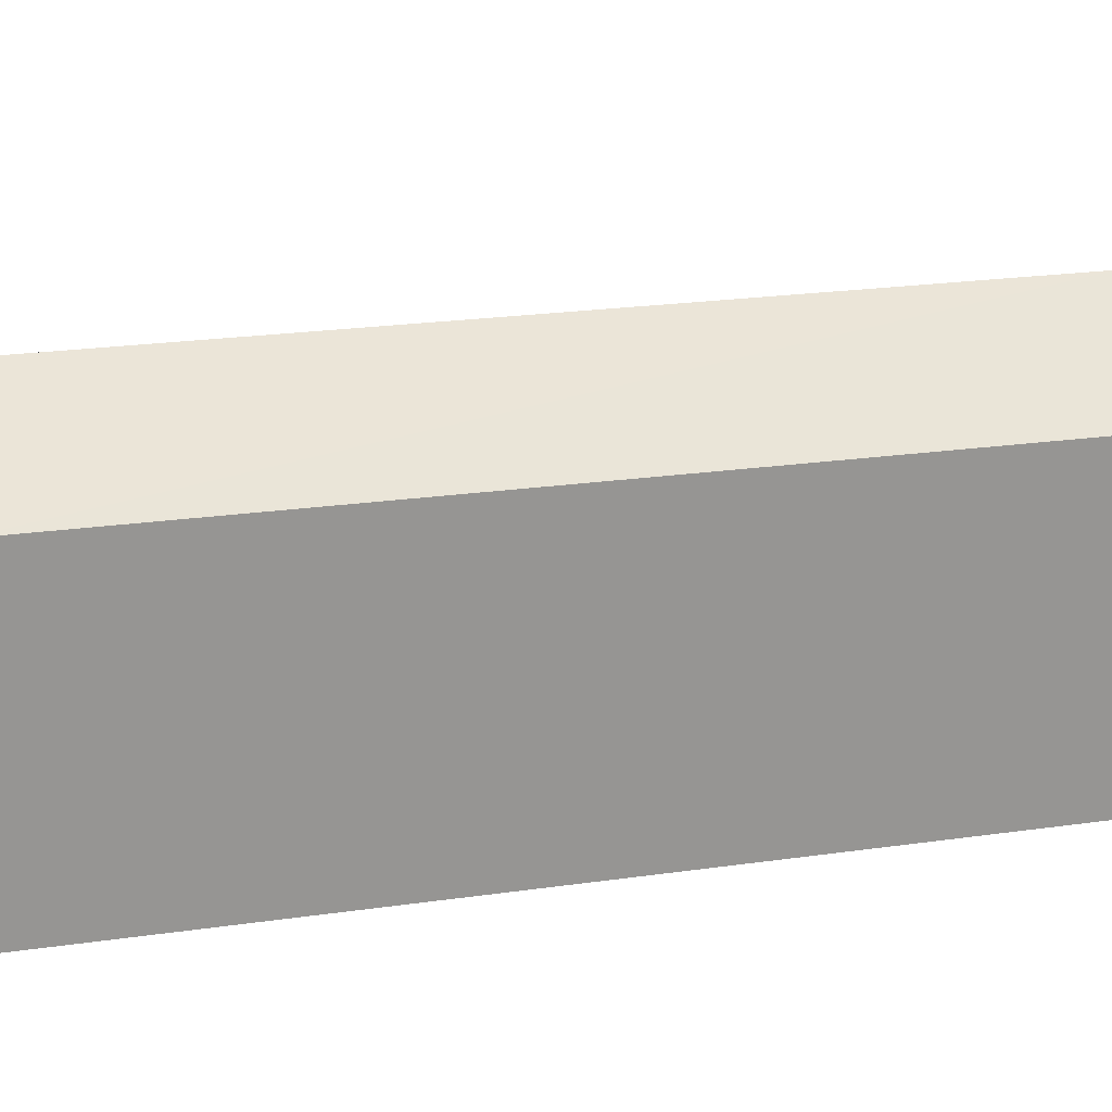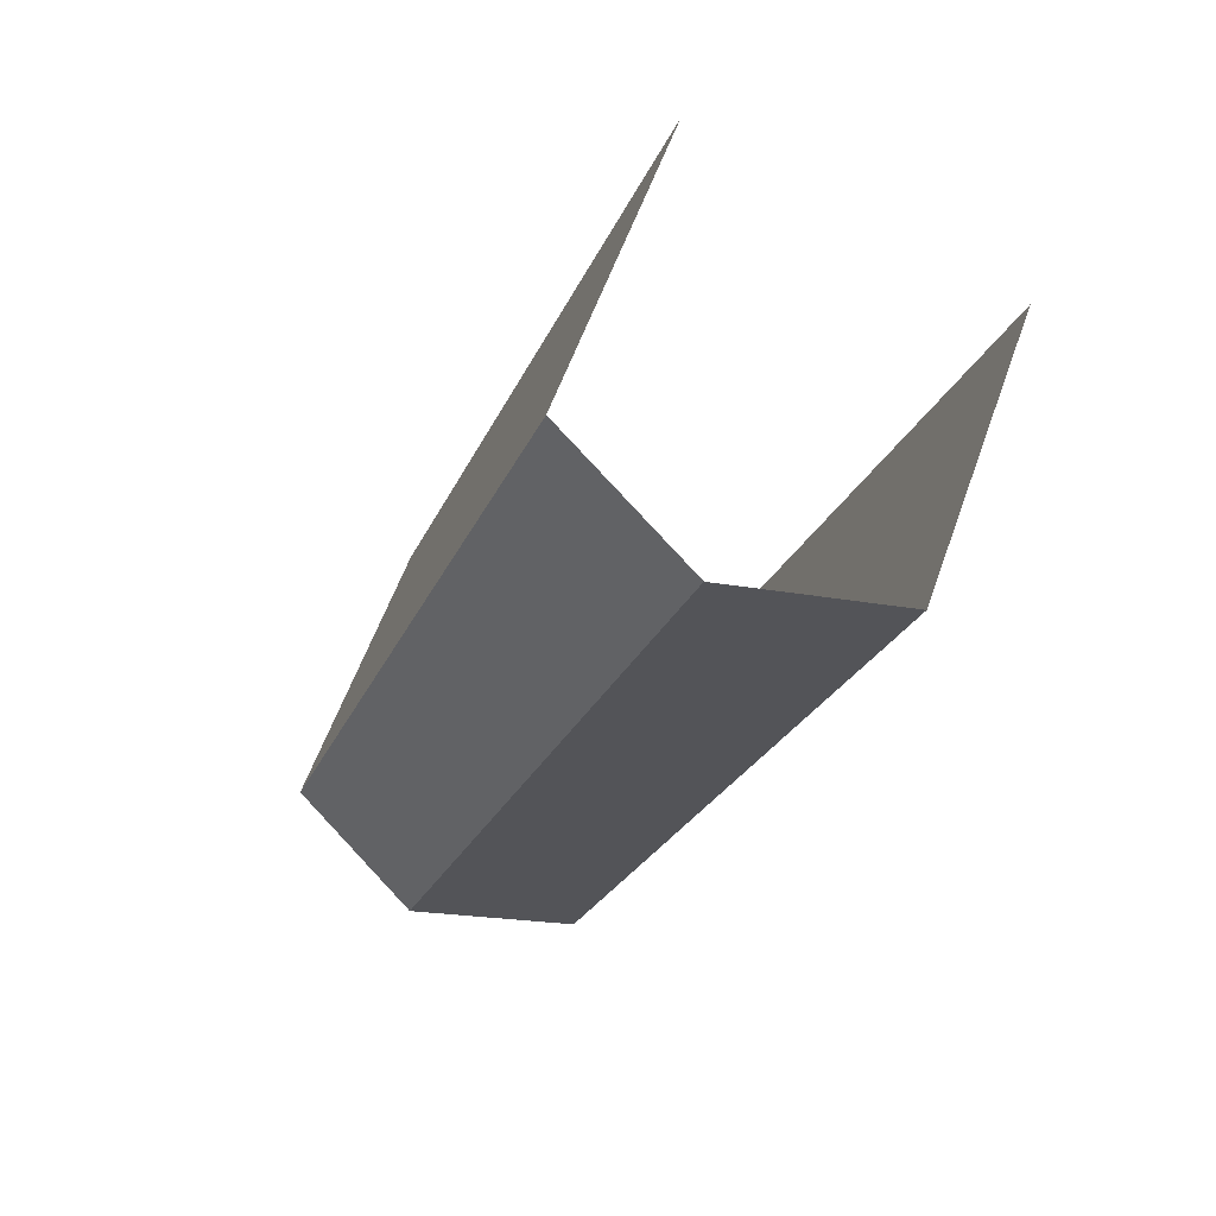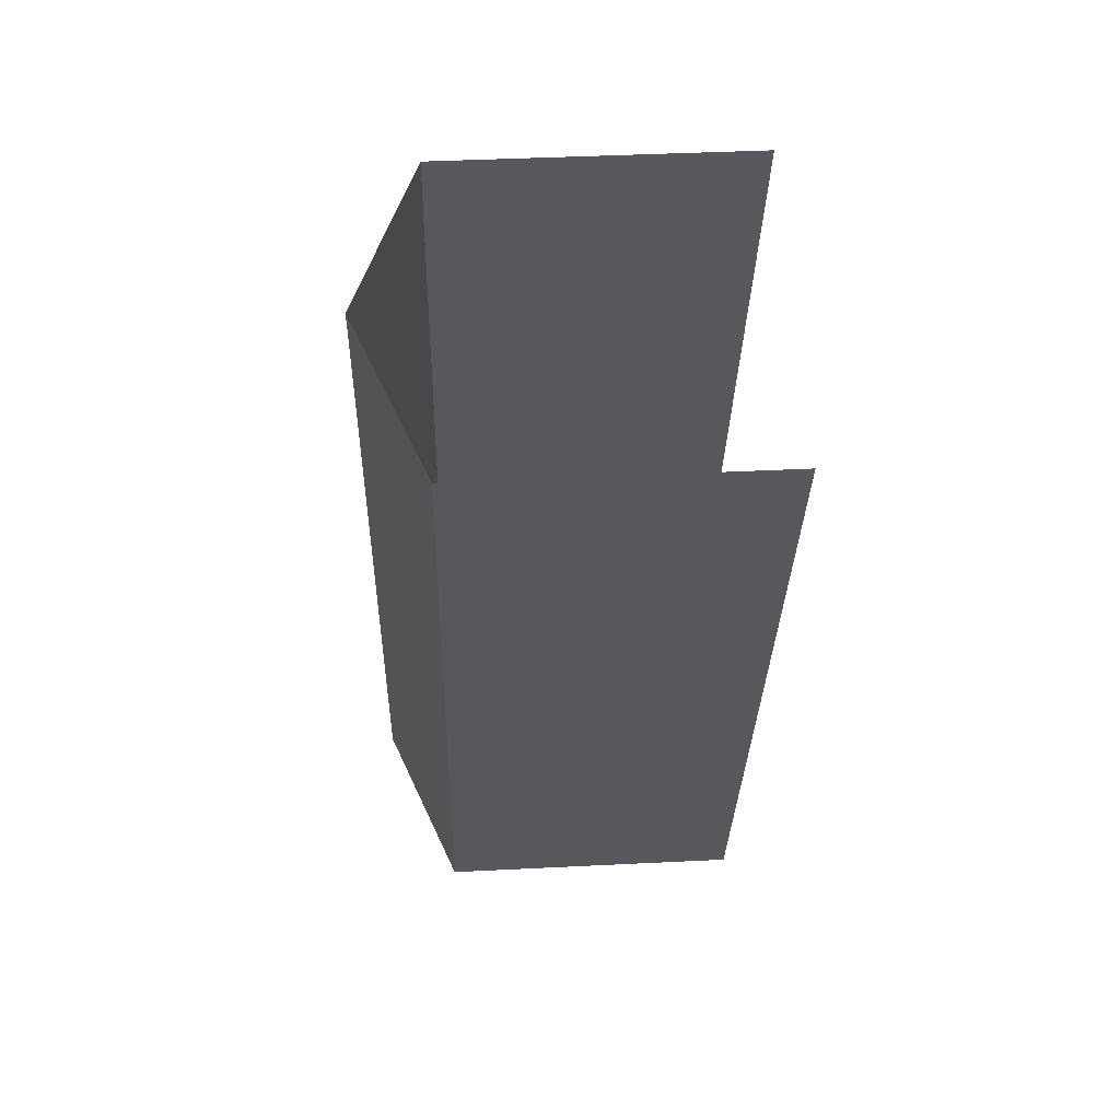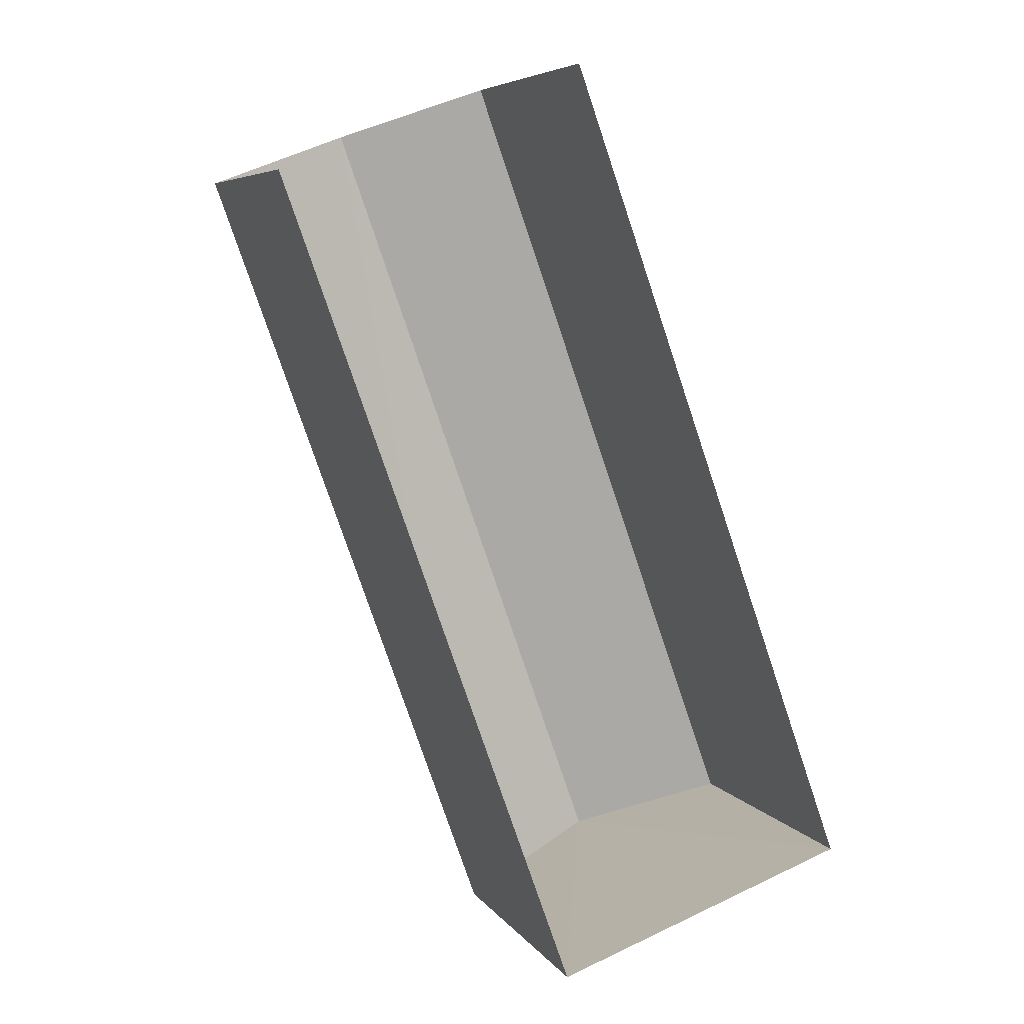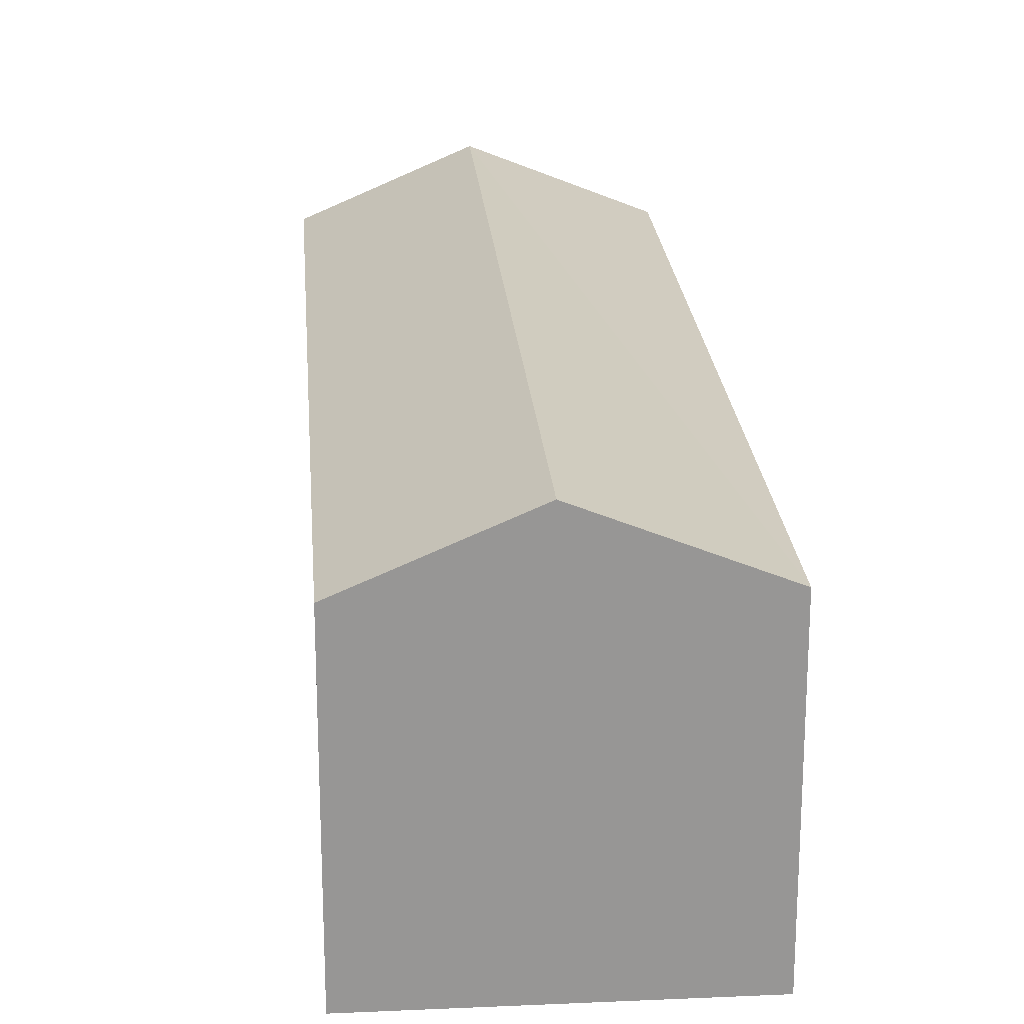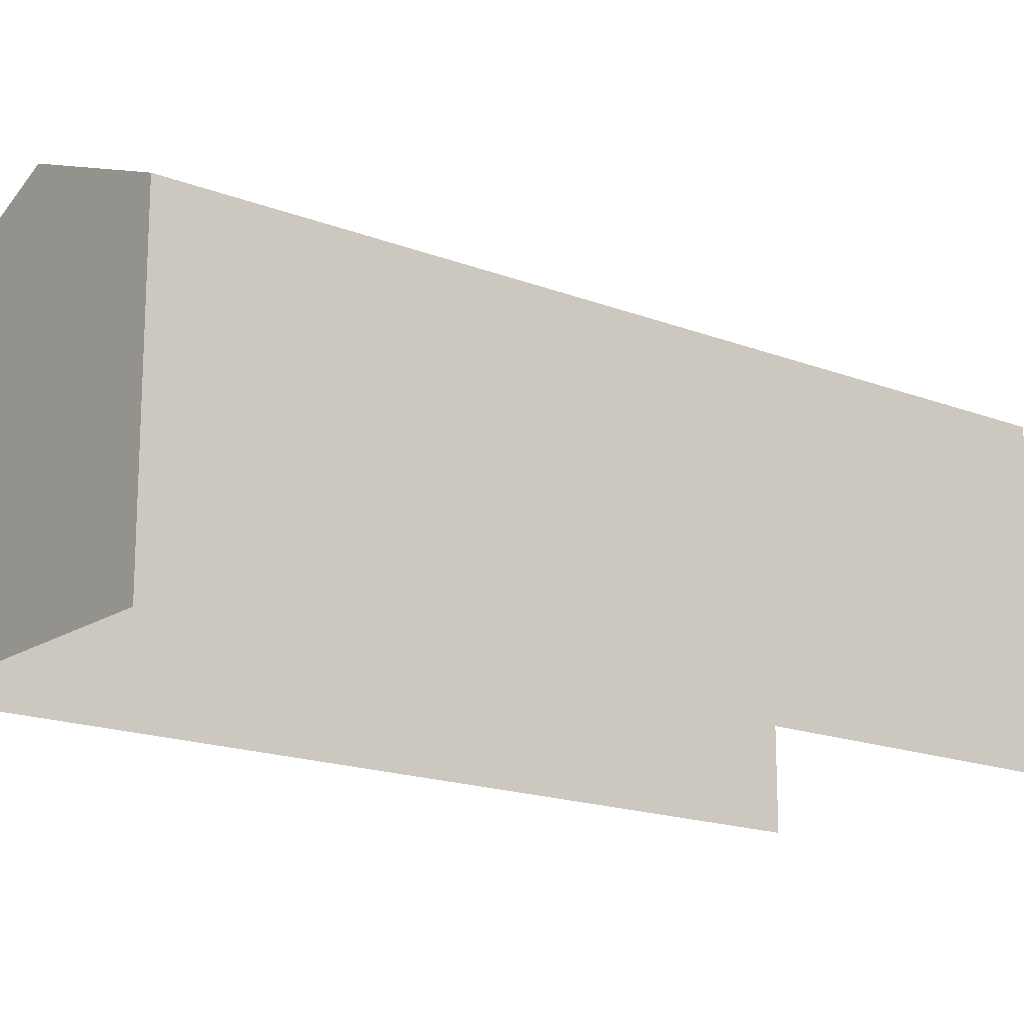
<metadata>
{"format":"obj","ext":"obj","renderer":"f3d","projection":"perspective","resolution":1024,"background":"white","views":[{"elev":22.5,"azim":56.4,"up":"+Z"},{"elev":59.3,"azim":19.7,"up":"+Y"},{"elev":42.0,"azim":86.5,"up":"+Y"},{"elev":6.5,"azim":160.7,"up":"+Y"},{"elev":22.3,"azim":-24.1,"up":"+Z"},{"elev":-17.2,"azim":32.5,"up":"+Z"}]}
</metadata>
<code>
v -2.238e+05 -1.279e+05 15.87
v -2.237e+05 -1.279e+05 15.87
v -2.238e+05 -1.279e+05 15.87
v -2.238e+05 -1.279e+05 15.87
v -2.238e+05 -1.279e+05 20.71
v -2.238e+05 -1.279e+05 20.71
v -2.238e+05 -1.279e+05 21.76
v -2.238e+05 -1.279e+05 21.76
v -2.238e+05 -1.279e+05 20.71
v -2.237e+05 -1.279e+05 20.71
f 1 2 3
f 4 1 3
f 10 2 8
f 2 1 8
f 1 5 8
f 5 6 7
f 8 5 7
f 9 10 8
f 7 9 8
f 10 3 2
f 10 9 3
f 5 1 4
f 6 5 4
f 6 4 7
f 4 3 7
f 3 9 7

</code>
